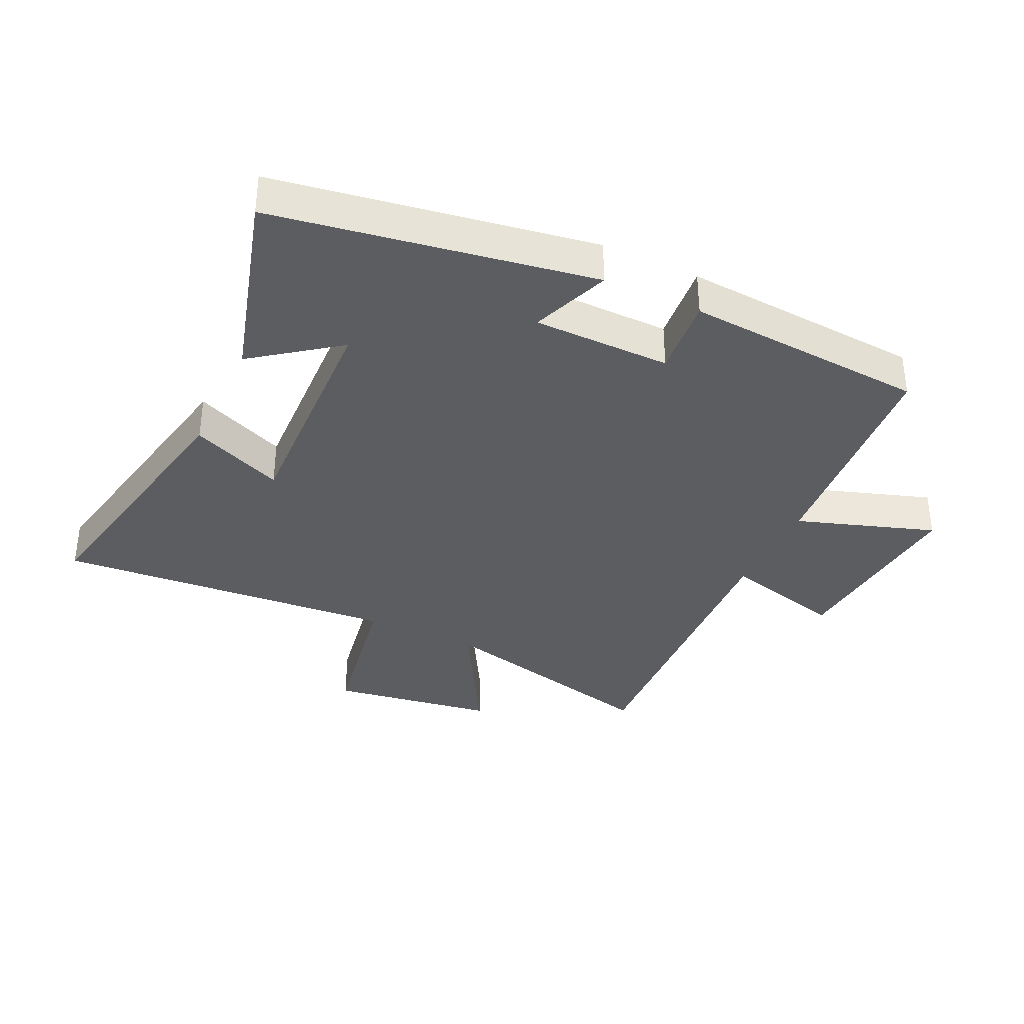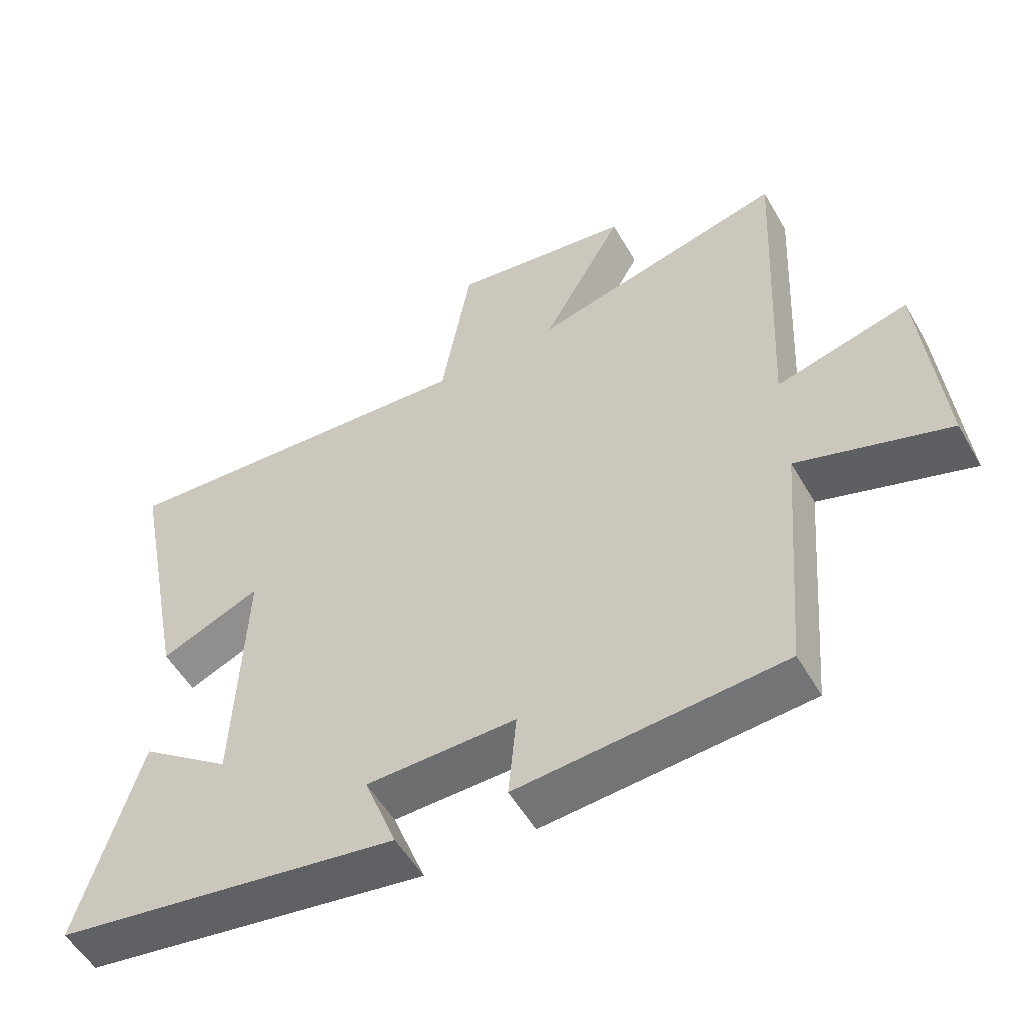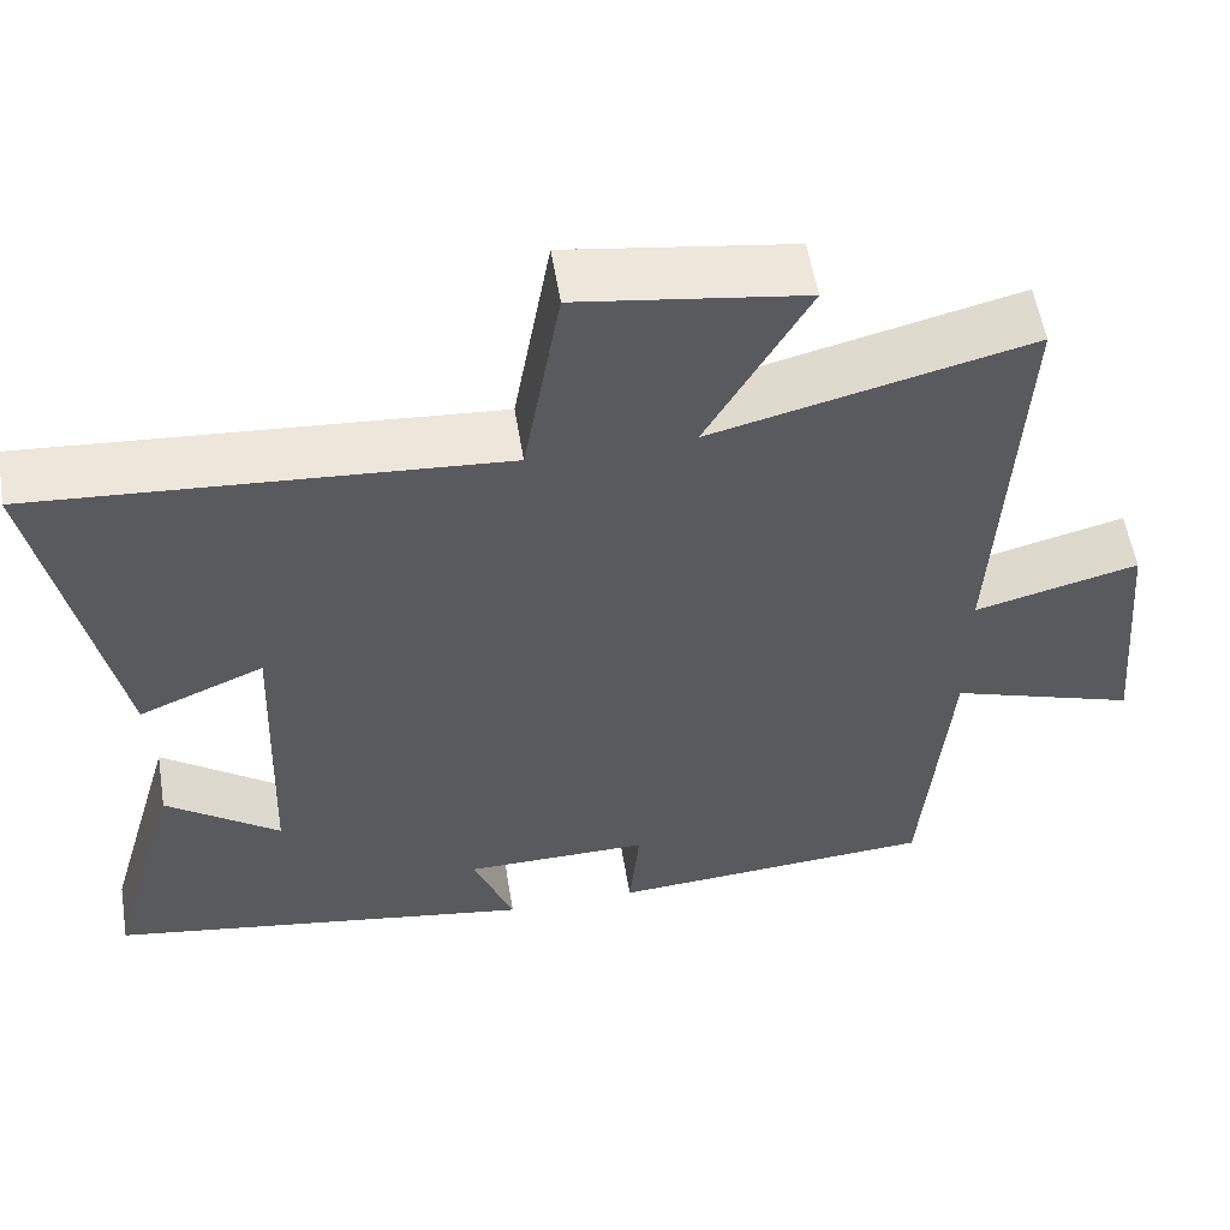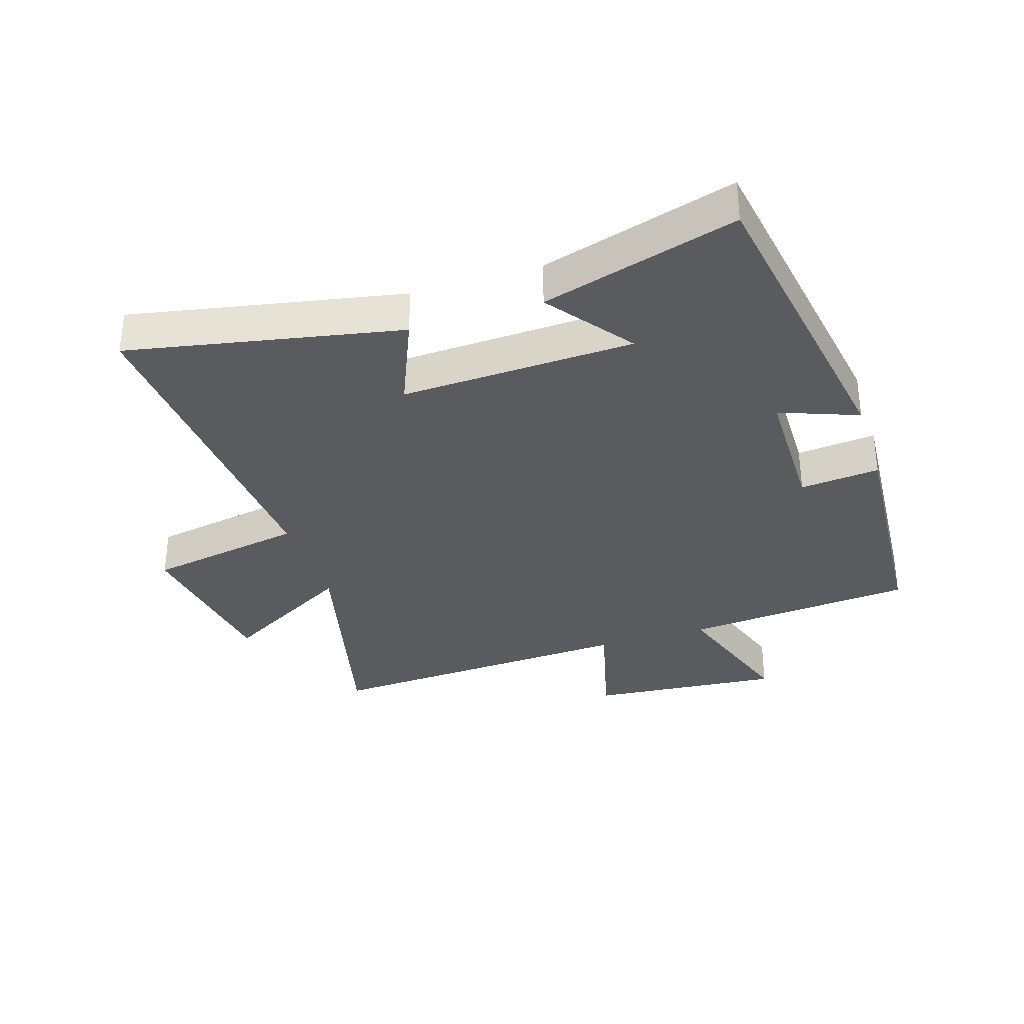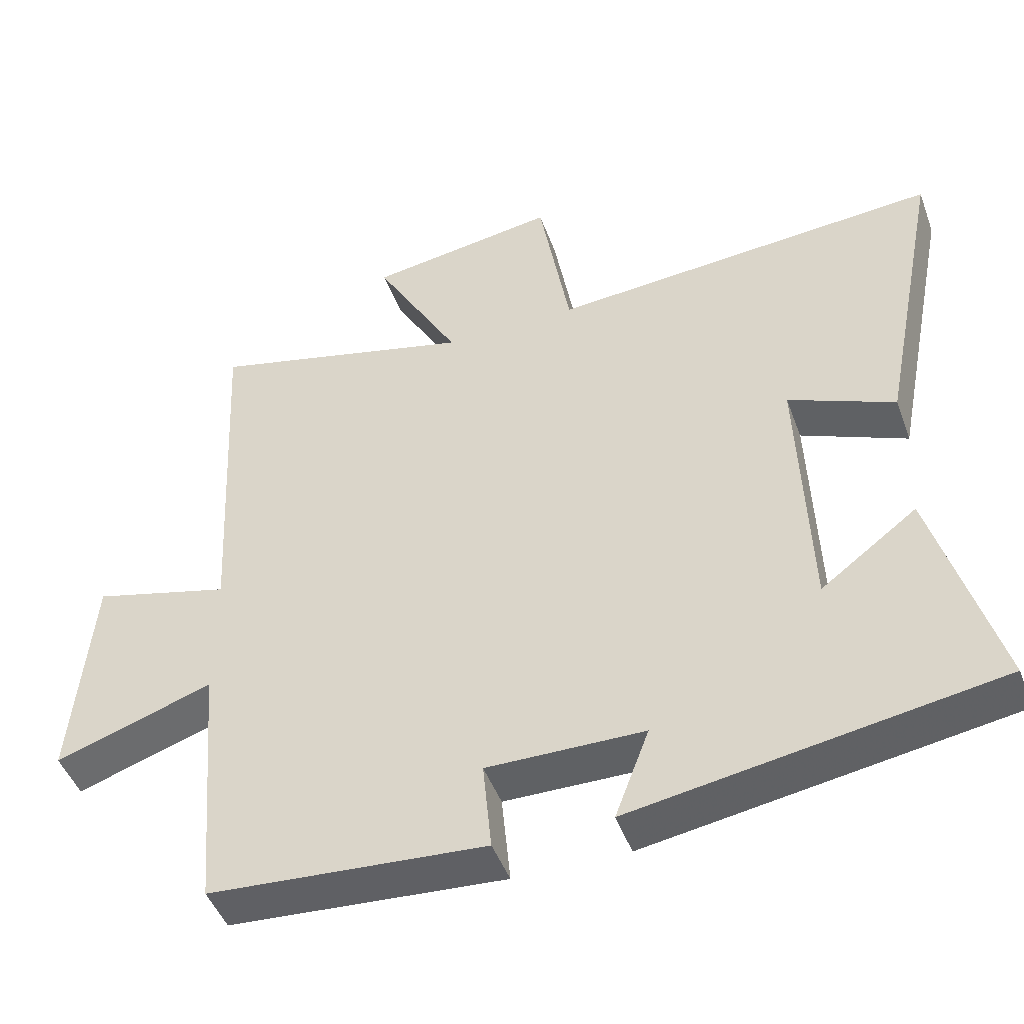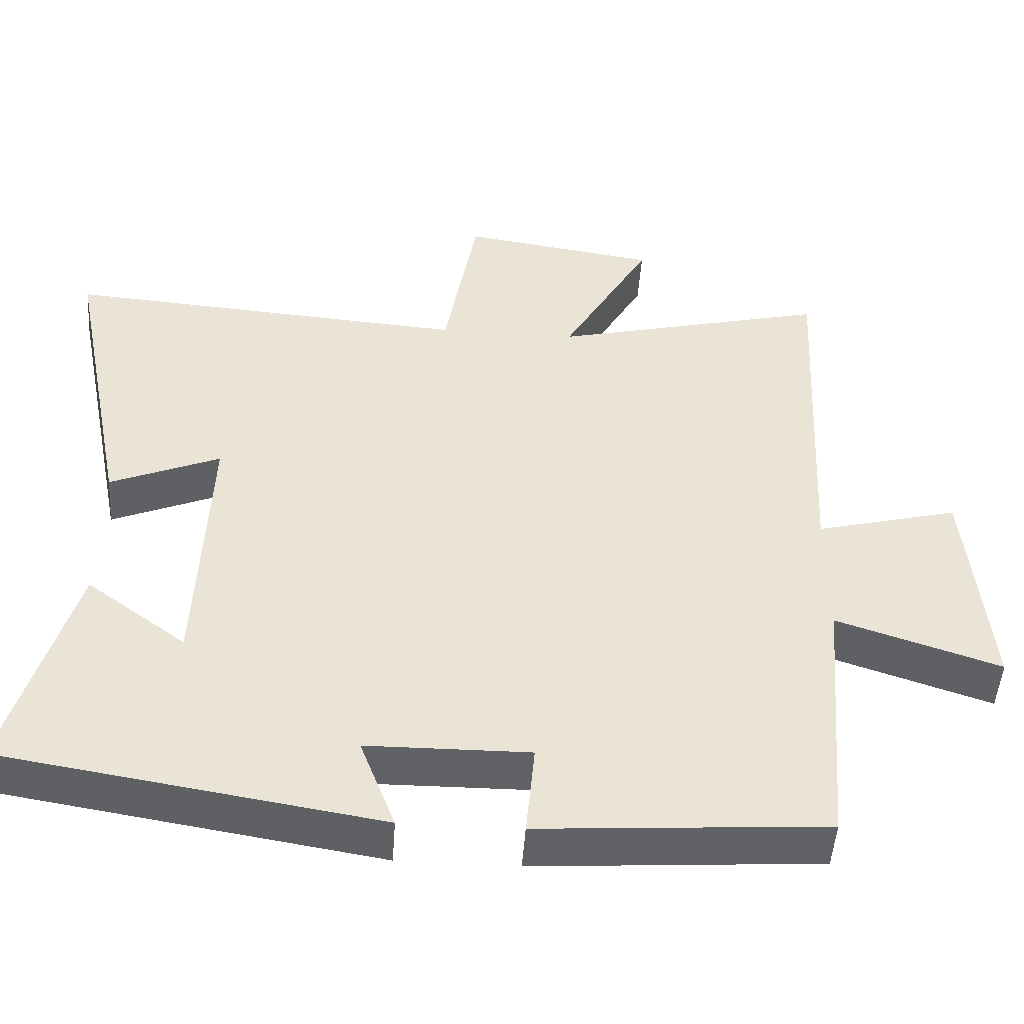
<metadata>
{"format":"obj","ext":"obj","renderer":"f3d","projection":"perspective","resolution":1024,"background":"white","views":[{"elev":-35.8,"azim":154.8,"up":"+Y"},{"elev":-53.9,"azim":-150.5,"up":"+Z"},{"elev":56.1,"azim":170.7,"up":"+Z"},{"elev":-33.5,"azim":107.8,"up":"+Y"},{"elev":-46.6,"azim":19.7,"up":"+Z"},{"elev":-48.8,"azim":176.1,"up":"+Z"}]}
</metadata>
<code>
v -0.526 0.07 0.592
v -0.152 0.07 0.5
v -0.272 0.07 0.713
v -0.006 0.07 0.753
v 0.038 0.07 0.5
v 0.586 0.07 0.541
v 0.5 0.07 0.106
v 0.351 0.07 0.169
v 0.365 0.07 -0.205
v 0.5 0.07 -0.104
v 0.589 0.07 -0.417
v 0.079 0.07 -0.5
v 0.127 0.07 -0.374
v -0.093 0.07 -0.372
v -0.081 0.07 -0.5
v -0.469 0.07 -0.473
v -0.5 0.07 -0.102
v -0.722 0.07 -0.176
v -0.694 0.07 0.134
v -0.5 0.07 0.084
v -0.526 0 0.592
v -0.152 0 0.5
v -0.272 0 0.713
v -0.006 0 0.753
v 0.038 0 0.5
v 0.586 0 0.541
v 0.5 0 0.106
v 0.351 0 0.169
v 0.365 0 -0.205
v 0.5 0 -0.104
v 0.589 0 -0.417
v 0.079 0 -0.5
v 0.127 0 -0.374
v -0.093 0 -0.372
v -0.081 0 -0.5
v -0.469 0 -0.473
v -0.5 0 -0.102
v -0.722 0 -0.176
v -0.694 0 0.134
v -0.5 0 0.084
f 17 18 19 20
f 15 16 17 20
f 14 15 20 1
f 13 14 1 2
f 11 12 13
f 9 10 11
f 9 11 13
f 8 9 13 2
f 5 6 7 8
f 2 3 4 5
f 2 5 8
f 40 39 38 37
f 40 37 36 35
f 21 40 35 34
f 22 21 34 33
f 33 32 31
f 31 30 29
f 33 31 29
f 22 33 29 28
f 28 27 26 25
f 25 24 23 22
f 28 25 22
f 1 21 22 2
f 2 22 23 3
f 3 23 24 4
f 4 24 25 5
f 5 25 26 6
f 6 26 27 7
f 7 27 28 8
f 8 28 29 9
f 9 29 30 10
f 10 30 31 11
f 11 31 32 12
f 12 32 33 13
f 13 33 34 14
f 14 34 35 15
f 15 35 36 16
f 16 36 37 17
f 17 37 38 18
f 18 38 39 19
f 19 39 40 20
f 20 40 21 1

</code>
